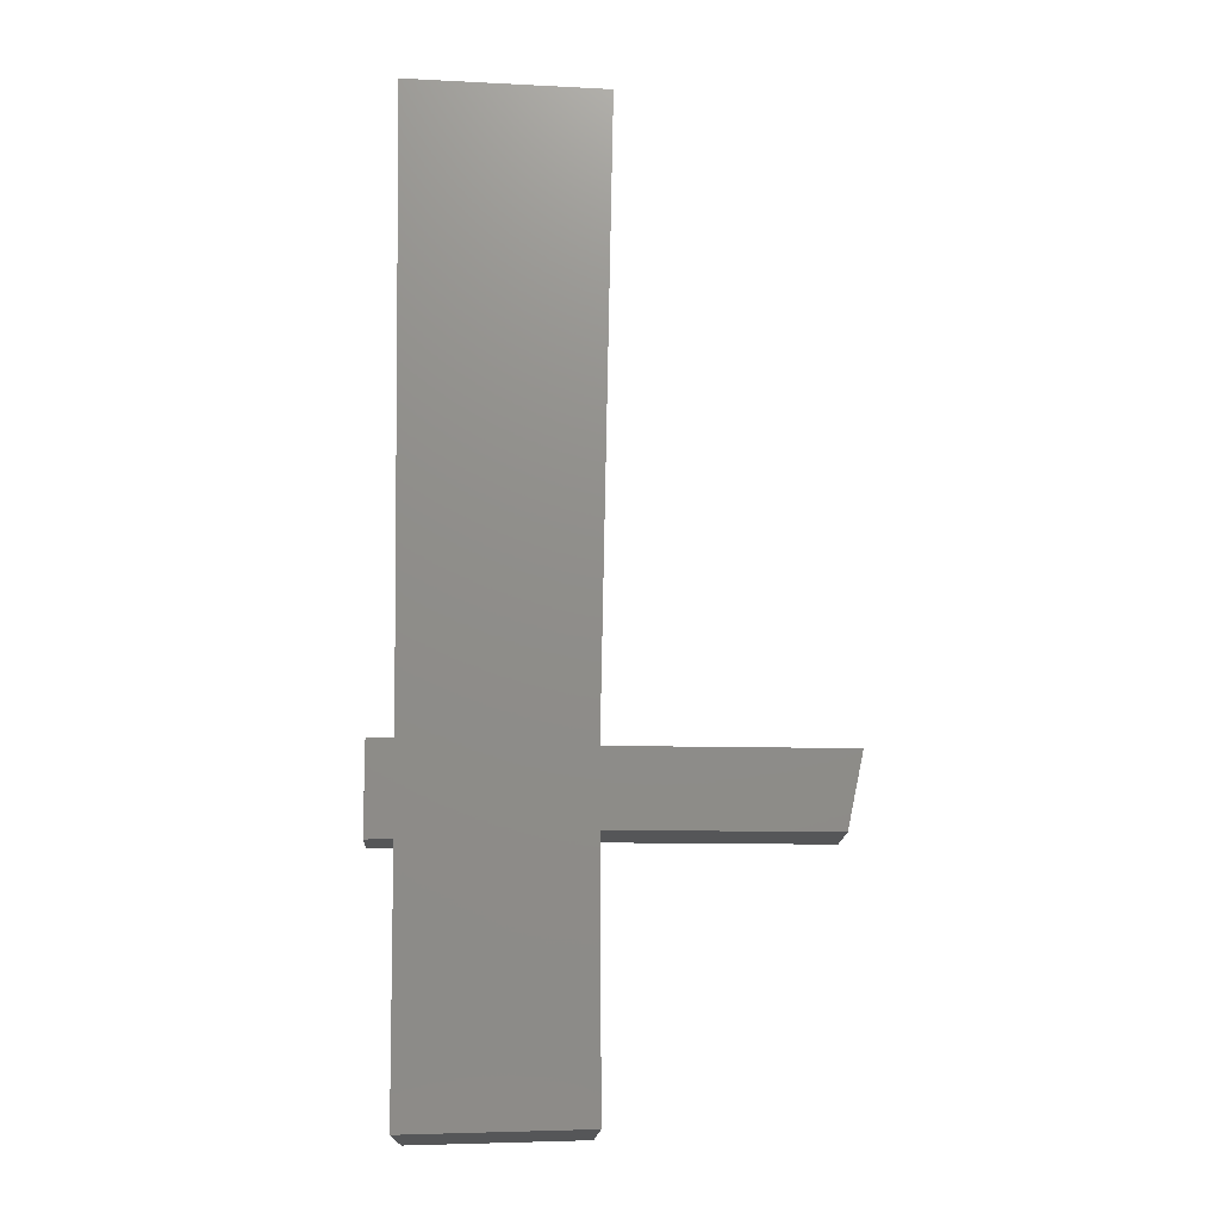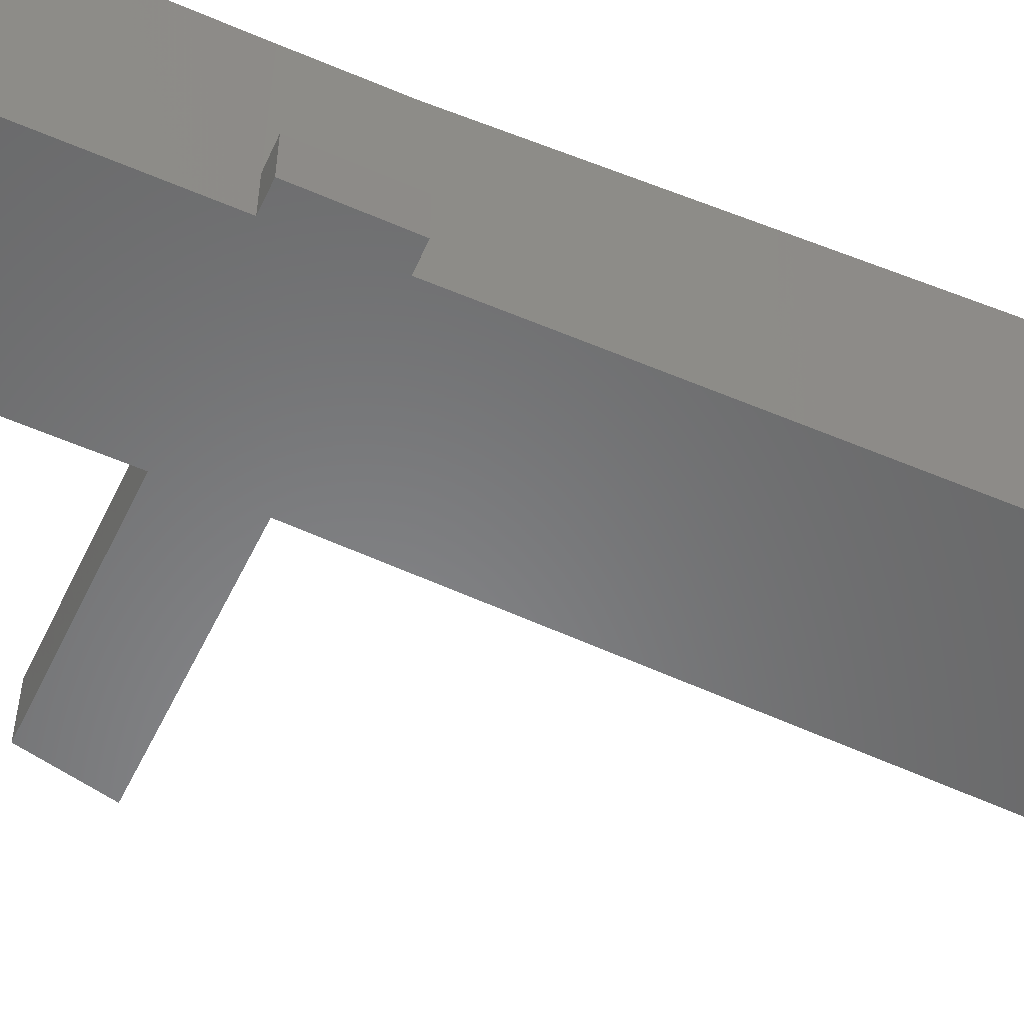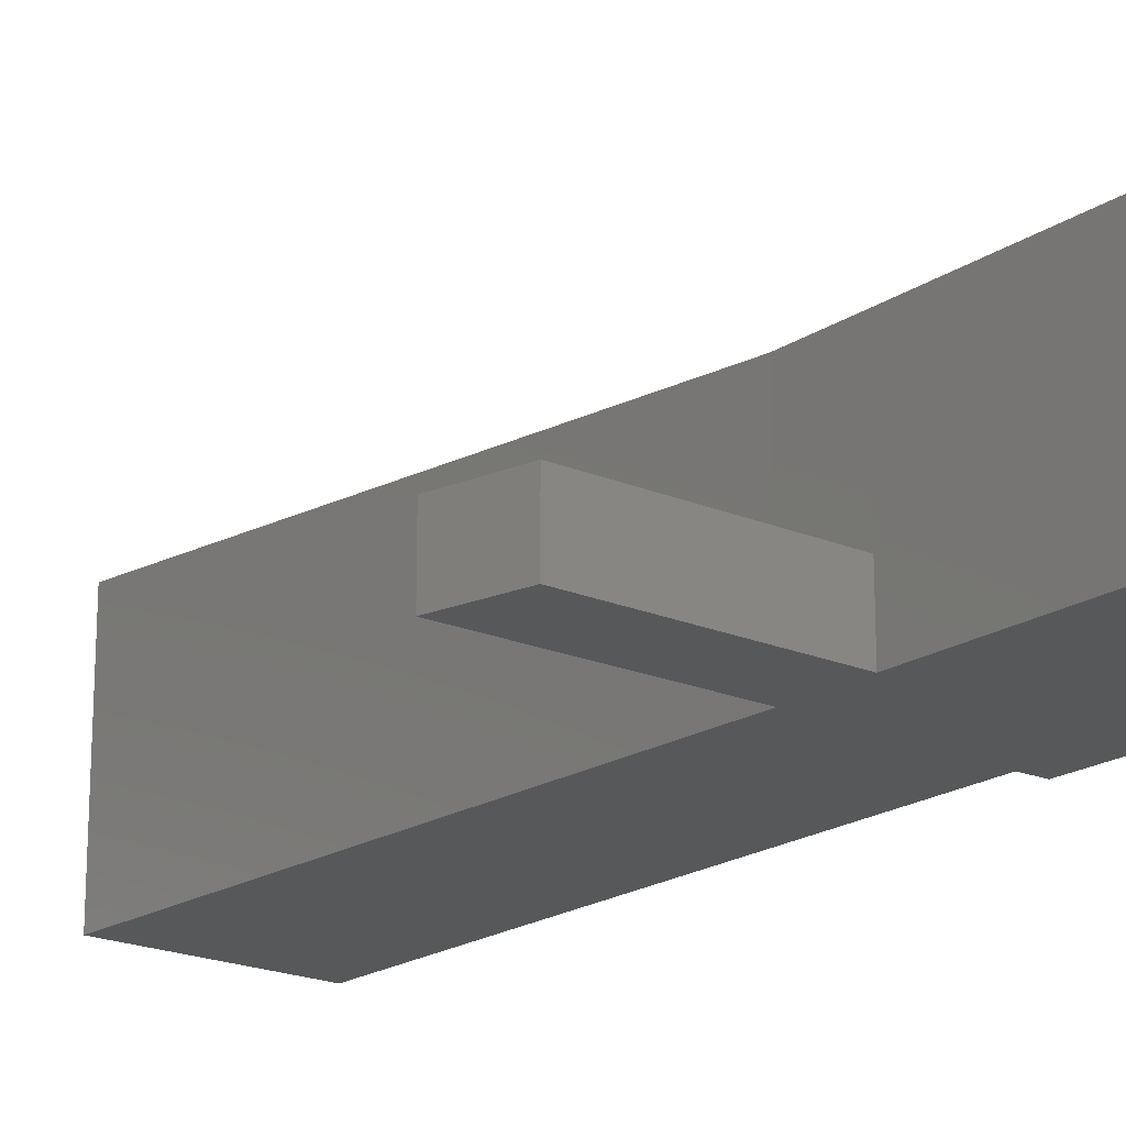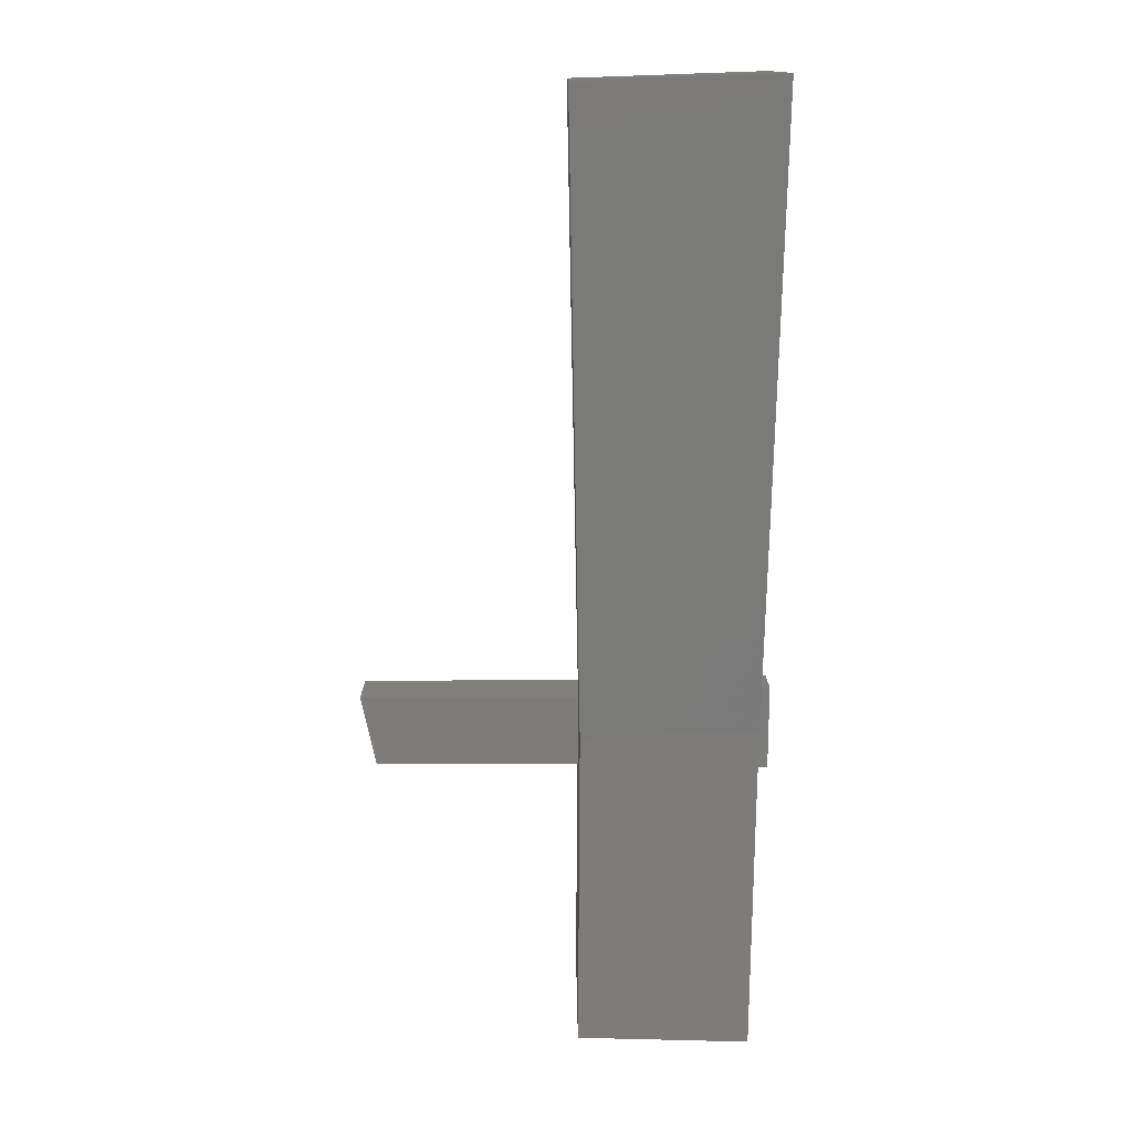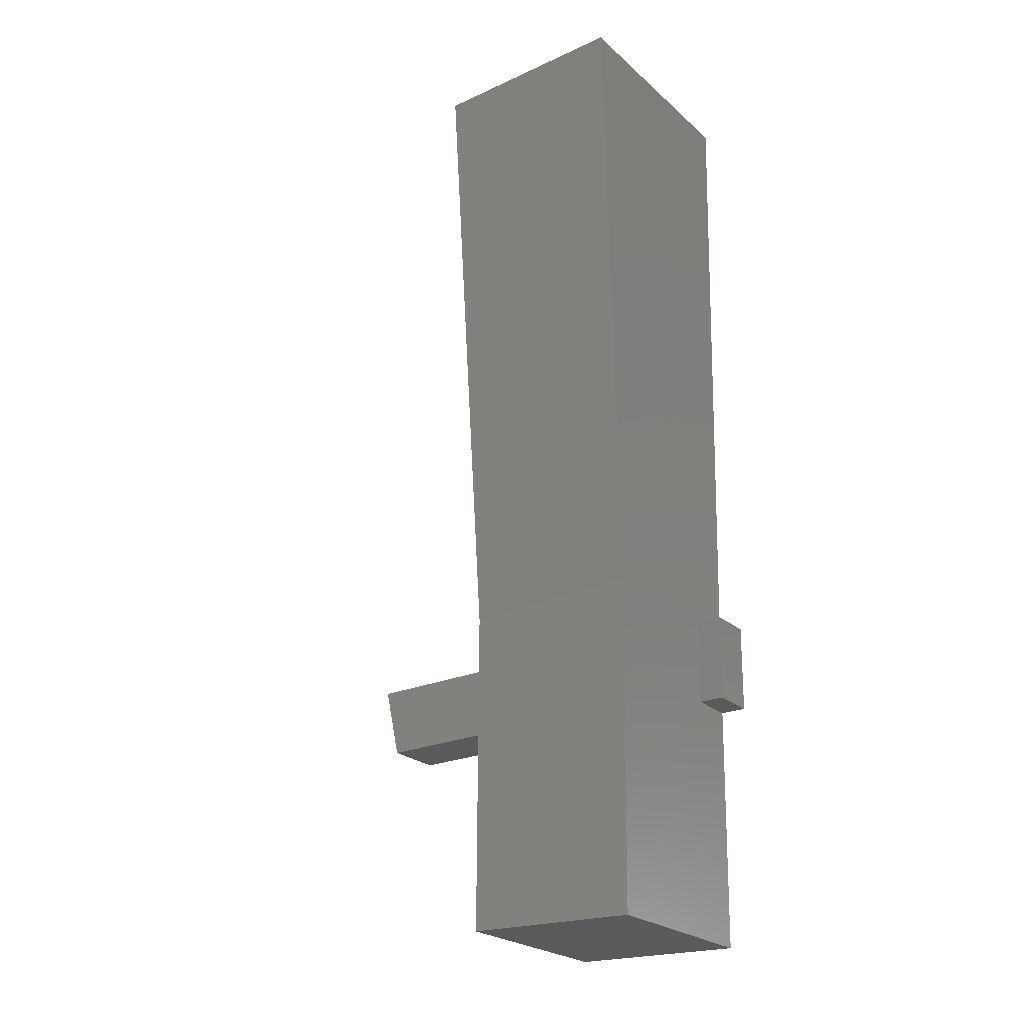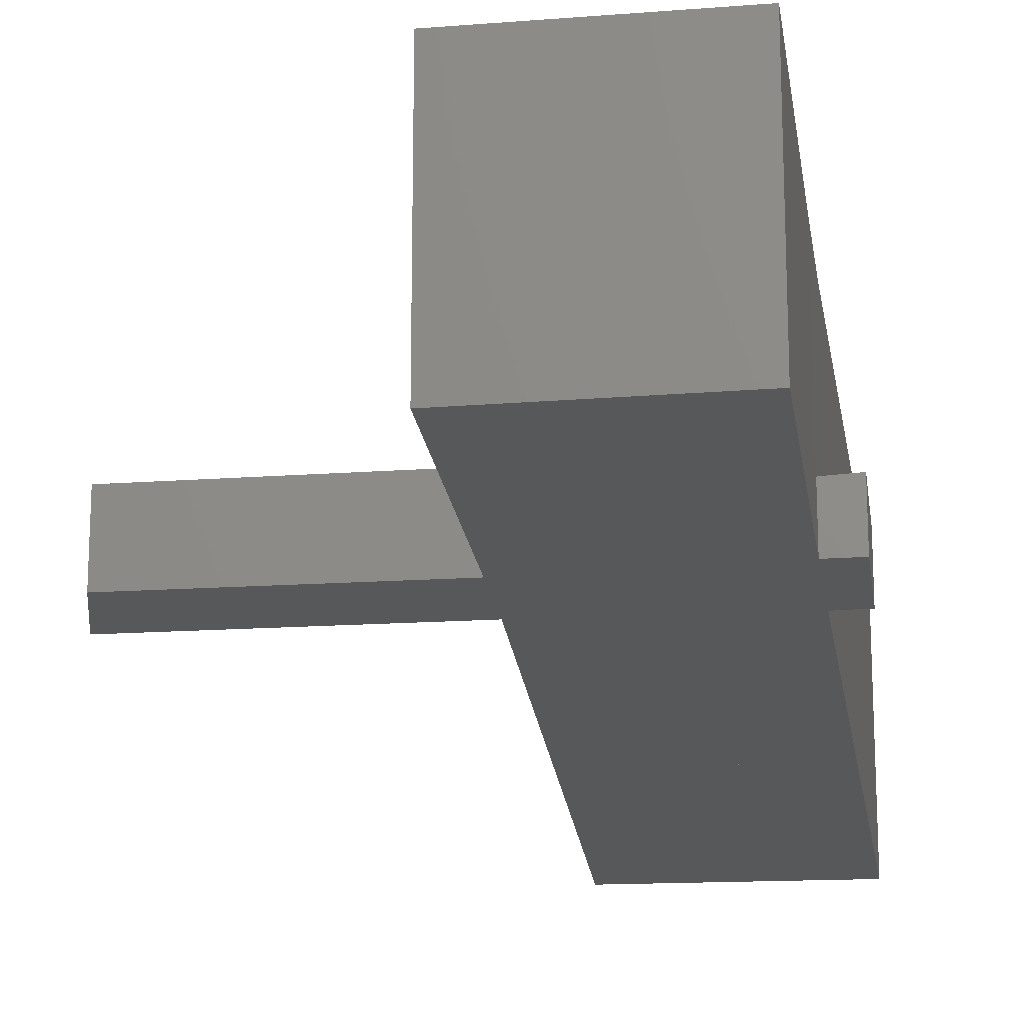
<metadata>
{"format":"stl","ext":"stl","renderer":"f3d","projection":"perspective","resolution":1024,"background":"white","views":[{"elev":-15.9,"azim":177.7,"up":"+Y"},{"elev":-54.8,"azim":64.7,"up":"+Z"},{"elev":-19.3,"azim":-39.1,"up":"+Z"},{"elev":13.8,"azim":-0.3,"up":"+Y"},{"elev":-24.0,"azim":35.3,"up":"+Y"},{"elev":-19.3,"azim":7.0,"up":"+Z"}]}
</metadata>
<code>
# stl→obj: 74 verts, 94 faces
v -96.3 866.2 59.76
v -194.7 541.3 59.76
v -96.3 866.2 -160
v -194.7 541.3 -160
v 156.6 781.8 59.76
v 156.6 781.8 -160
v 331.9 -238.9 89.33
v 334.8 613.9 89.46
v 331.9 -238.9 -160
v 334.8 613.9 -160
v 37.88 1262 59.63
v -321 1402 59.63
v 37.88 1262 -160
v -321 1402 -160
v 125.1 1493 59.63
v 125.1 1493 -160
v 328.5 1443 89.46
v 328.5 1443 -160
v -213.5 549.3 60.25
v -213.5 549.3 -160
v 501.1 -1172 71.9
v 504.5 -731.5 71.9
v 501.1 -1172 -160
v 504.5 -731.5 -160
v -509.6 -2366 805.1
v 355.9 -2391 805.1
v -509.6 -2366 -160
v 355.9 -2391 -160
v 372.1 -1171 805.1
v 372.1 -1171 -160
v -503.1 -1124 805.1
v -503.1 -1124 -160
v 379.9 -727.7 805.1
v 372.1 -1171 65.25
v 379.9 -727.7 65.25
v 379.9 -727.7 -160
v -502 -757.7 -160
v 443.4 2420 999.6
v -561.5 2384 999.6
v 443.4 2420 -160
v -561.5 2384 -160
v 99.38 1498 59.63
v 99.38 1498 -160
v -502 -757.7 805.1
v -99.17 885.3 59.76
v -99.17 885.3 -160
v 167.3 801.9 59.76
v 167.3 801.9 -160
v 20.53 1289 59.63
v 20.53 1289 -160
v -315.2 1416 59.63
v -315.2 1416 -160
v 242.9 -536.8 57.95
v 309.7 -557.7 98.08
v 242.9 -536.8 -160
v 309.7 -557.7 -160
v -417.7 -291.7 98.08
v -335.8 -324 57.95
v -417.7 -291.7 -160
v -335.8 -324 -160
v 246.9 -676.2 58.12
v 323.5 -705.8 101.9
v 246.9 -676.2 -160
v 323.5 -705.8 -160
v -414.3 -427.5 102.5
v -332.3 -458.2 58.12
v -332.3 -458.2 -160
v -414.3 -427.5 -160
v -502 -757.7 150.7
v -503.1 -1124 149
v -1562 -1126 144.4
v -1562 -1126 -160
v -1641 -759.4 144.4
v -1641 -759.4 -160
f 1 2 3
f 4 3 2
f 5 1 6
f 3 6 1
f 7 8 9
f 10 9 8
f 11 12 13
f 14 13 12
f 15 11 16
f 13 16 11
f 8 17 10
f 18 10 17
f 2 19 4
f 20 4 19
f 21 22 23
f 24 23 22
f 25 26 27
f 28 27 26
f 26 29 28
f 30 28 29
f 31 25 32
f 27 32 25
f 25 31 26
f 29 26 31
f 32 27 30
f 28 30 27
f 29 33 34
f 35 34 33
f 22 21 34
f 34 35 22
f 23 24 30
f 36 30 24
f 36 35 22
f 22 24 36
f 21 23 34
f 30 34 23
f 30 36 32
f 37 32 36
f 38 39 40
f 41 40 39
f 16 15 42
f 42 43 16
f 36 33 40
f 38 40 33
f 33 44 39
f 39 38 33
f 44 33 31
f 29 31 33
f 45 19 20
f 20 46 45
f 47 45 46
f 46 48 47
f 47 5 48
f 6 48 5
f 37 36 41
f 40 41 36
f 42 49 50
f 50 43 42
f 49 51 52
f 52 50 49
f 51 12 14
f 14 52 51
f 53 54 55
f 56 55 54
f 57 58 59
f 60 59 58
f 57 54 53
f 53 58 57
f 61 62 63
f 64 63 62
f 39 44 41
f 37 41 44
f 65 66 67
f 67 68 65
f 65 62 61
f 61 66 65
f 58 66 60
f 67 60 66
f 61 53 63
f 55 63 53
f 53 61 66
f 66 58 53
f 44 31 69
f 70 69 31
f 71 70 72
f 32 72 70
f 73 71 74
f 72 74 71
f 73 69 37
f 37 74 73
f 70 71 69
f 73 69 71
f 72 32 74
f 37 74 32

</code>
